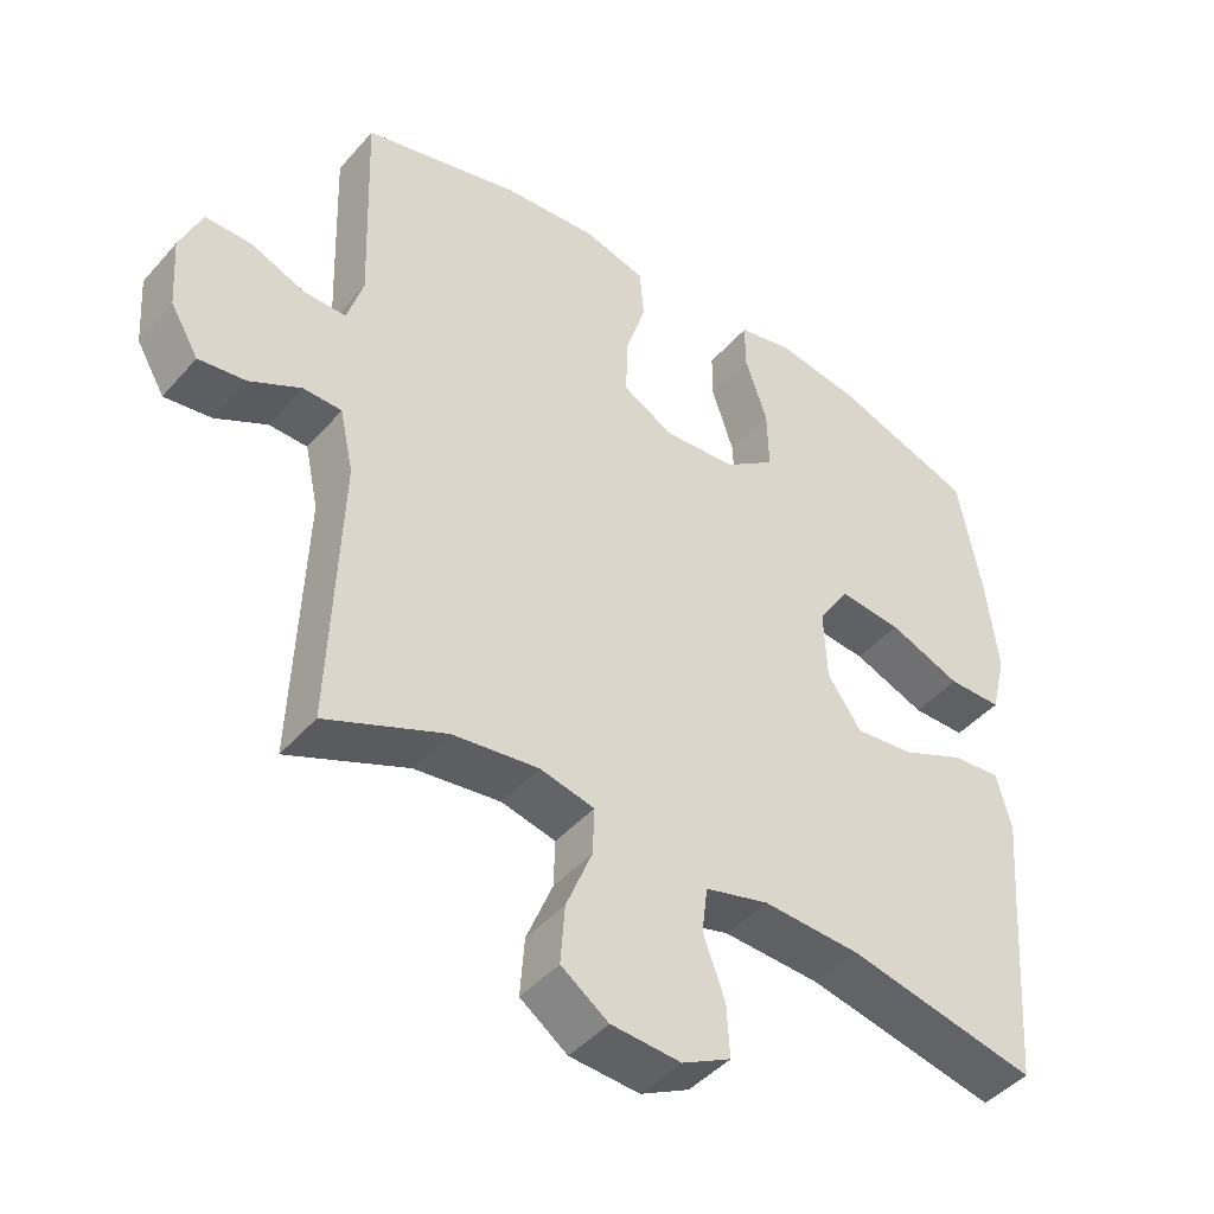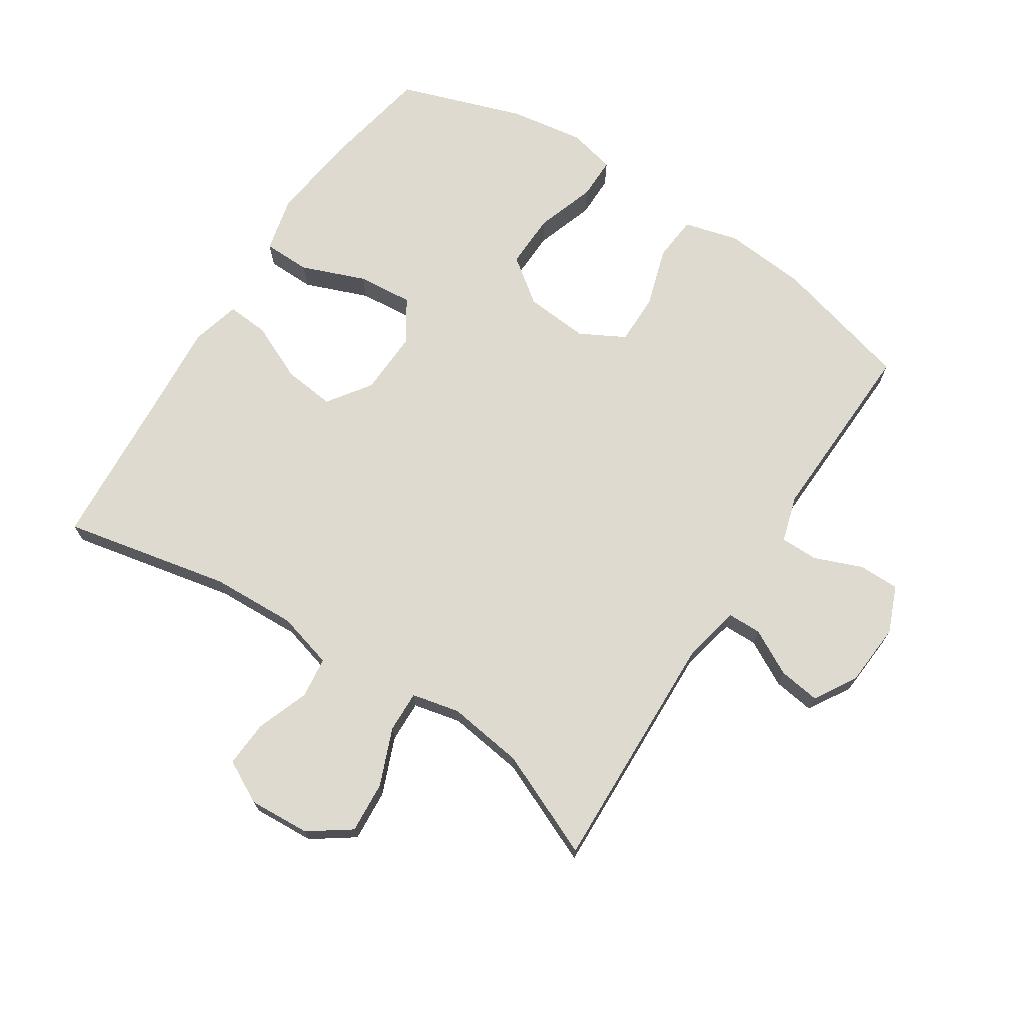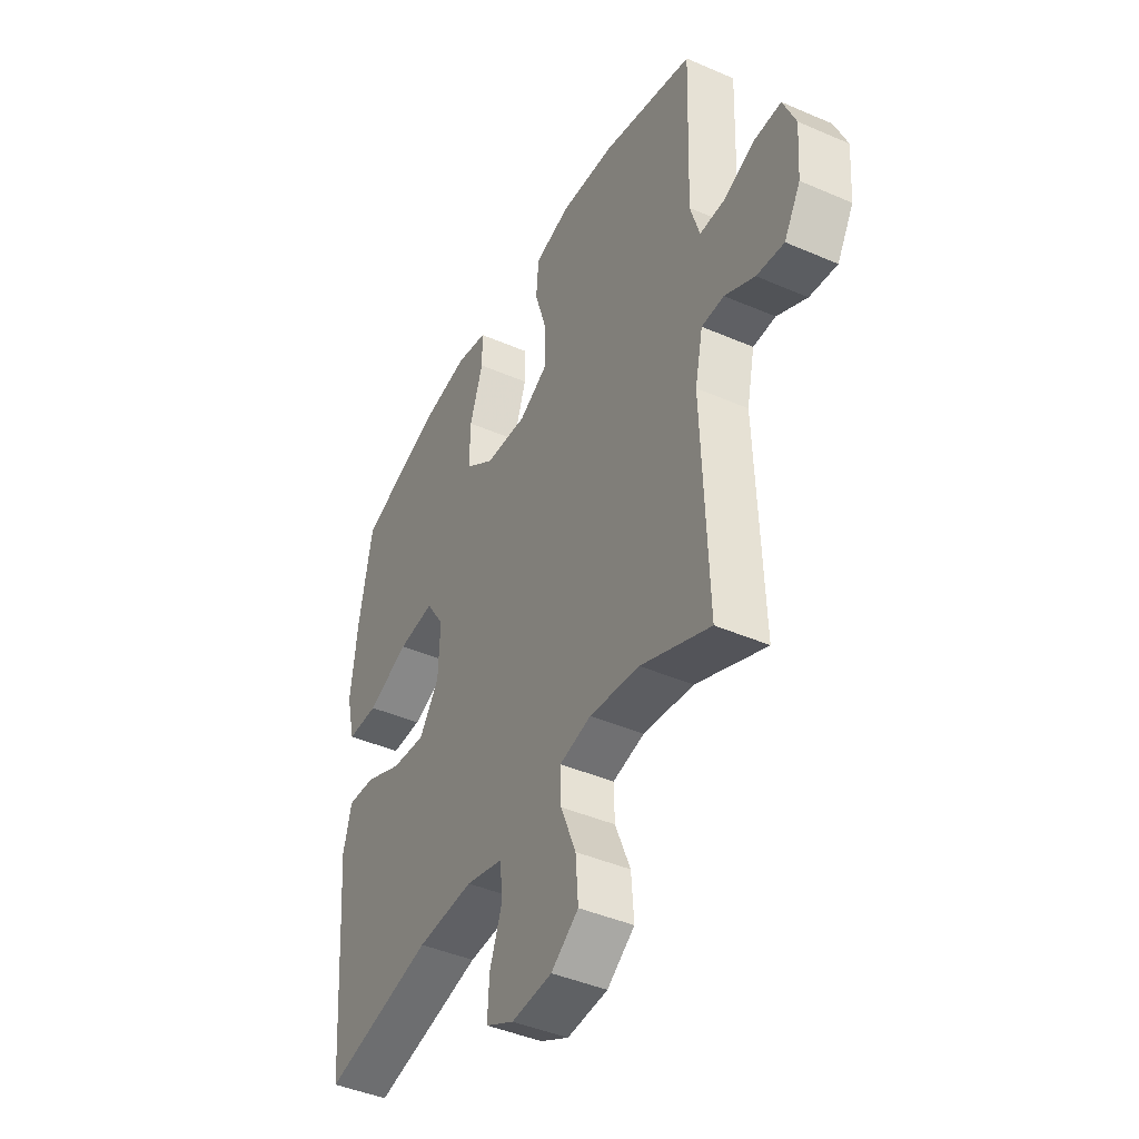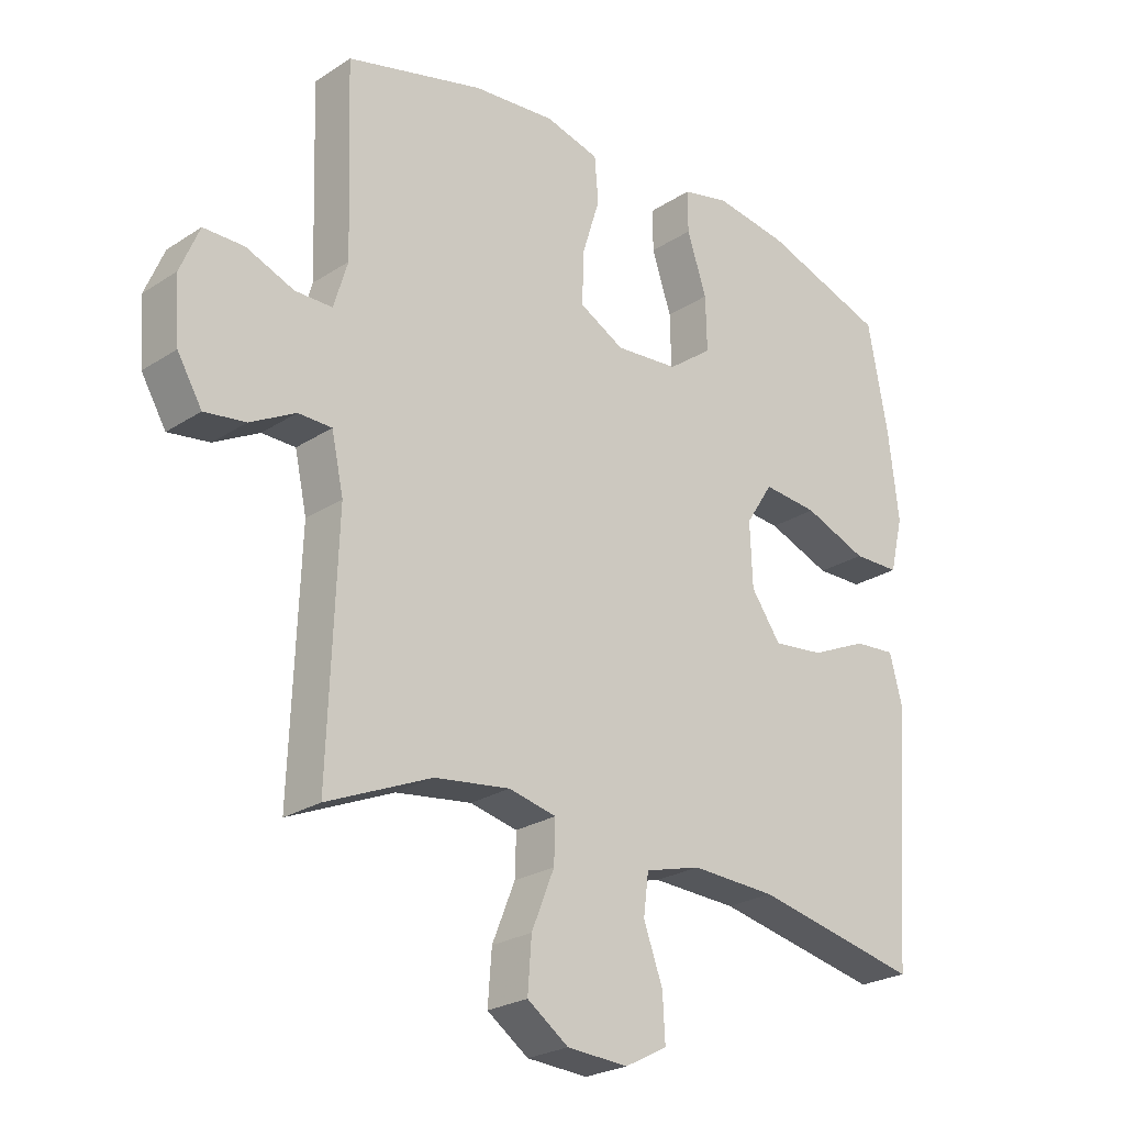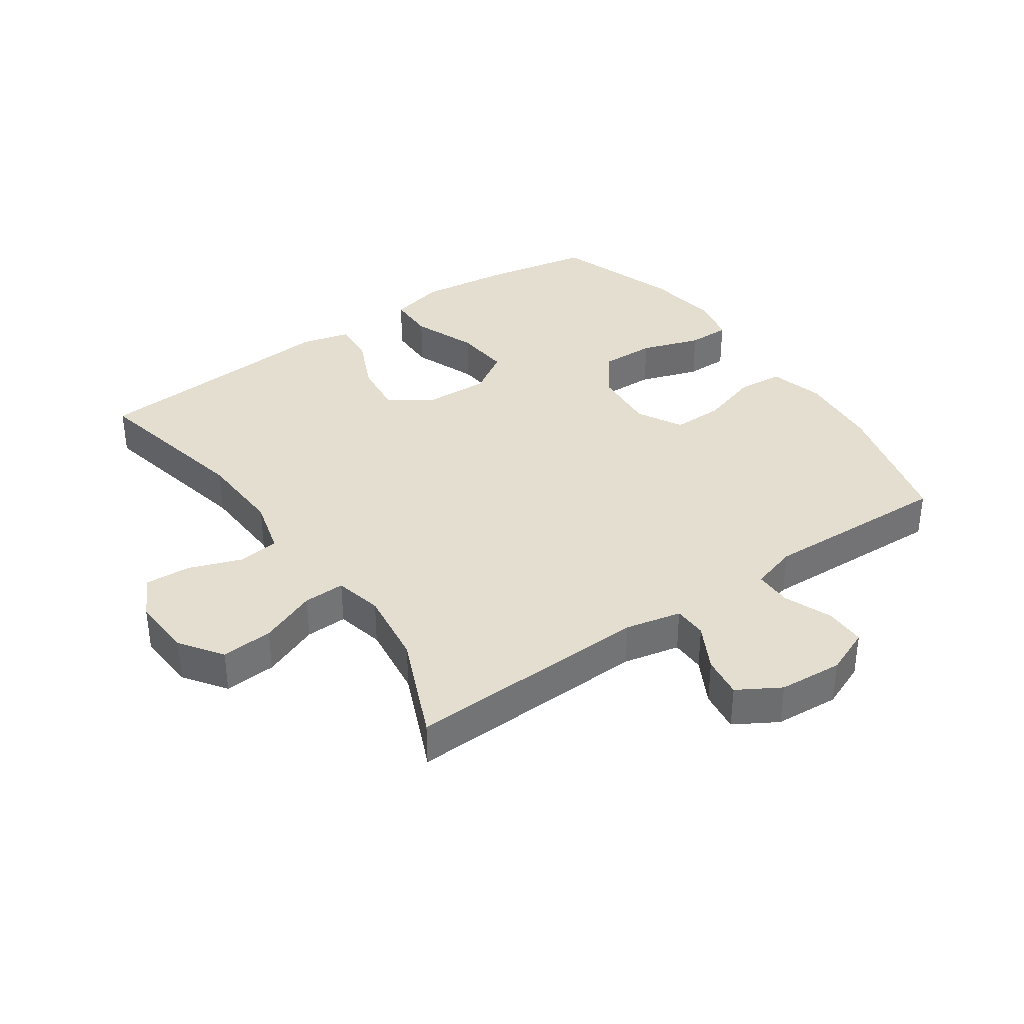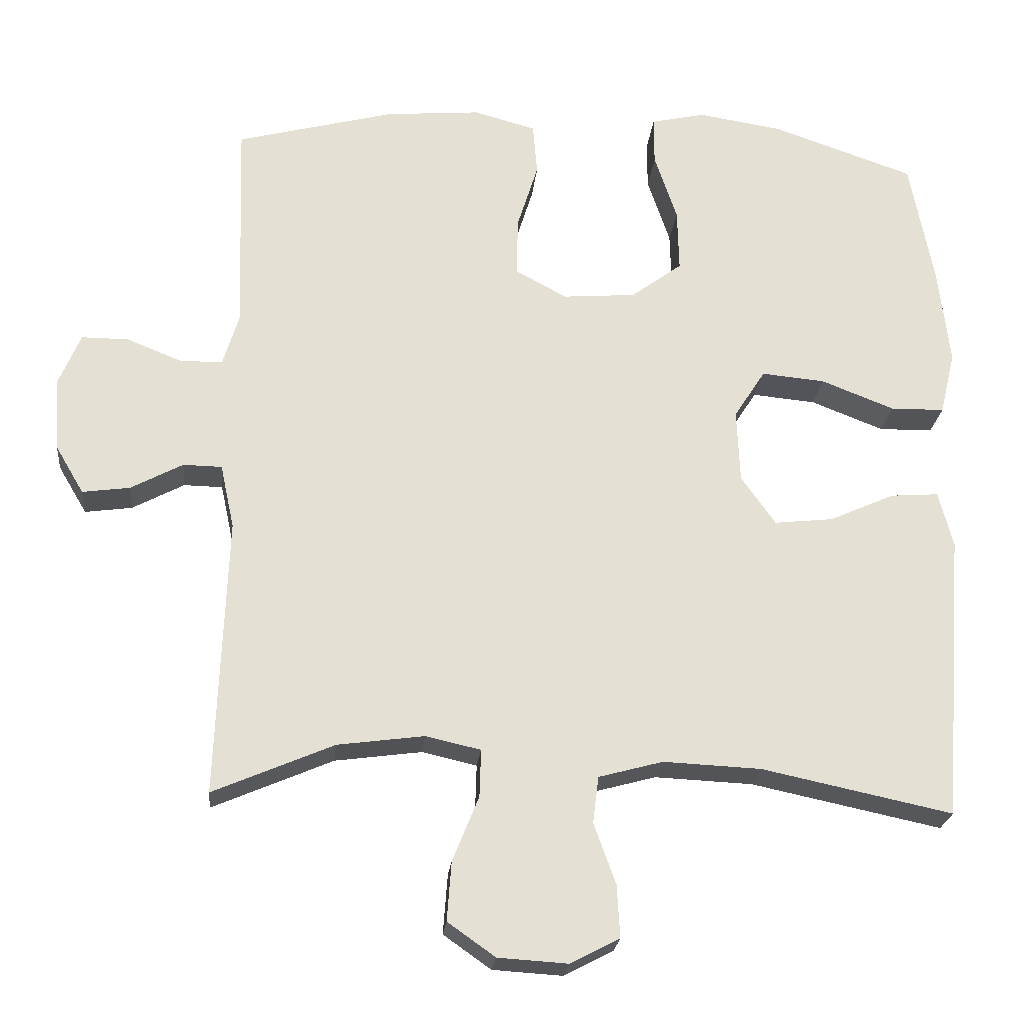
<metadata>
{"format":"obj","ext":"obj","renderer":"f3d","projection":"perspective","resolution":1024,"background":"white","views":[{"elev":-44.7,"azim":-38.1,"up":"+Z"},{"elev":70.9,"azim":-146.9,"up":"+Y"},{"elev":-43.2,"azim":-117.2,"up":"+Z"},{"elev":-24.6,"azim":-43.3,"up":"+Z"},{"elev":36.5,"azim":-124.8,"up":"+Y"},{"elev":-23.3,"azim":-5.6,"up":"+Z"}]}
</metadata>
<code>
v -0.5 0.07 -0.5
v -0.486 0.07 -0.118
v -0.505 0.07 -0.03
v -0.558 0.07 -0.029
v -0.629 0.07 -0.067
v -0.694 0.07 -0.076
v -0.733 0.07 -0.01
v -0.74 0.07 0.09
v -0.71 0.07 0.162
v -0.646 0.07 0.162
v -0.571 0.07 0.132
v -0.512 0.07 0.132
v -0.49 0.07 0.205
v -0.494 0.07 0.32
v -0.5 0.07 0.5
v -0.283 0.07 0.557
v -0.153 0.07 0.568
v -0.068 0.07 0.545
v -0.062 0.07 0.474
v -0.091 0.07 0.381
v -0.092 0.07 0.301
v -0.022 0.07 0.263
v 0.078 0.07 0.271
v 0.148 0.07 0.323
v 0.146 0.07 0.409
v 0.115 0.07 0.502
v 0.115 0.07 0.568
v 0.189 0.07 0.585
v 0.305 0.07 0.567
v 0.5 0.07 0.5
v 0.532 0.07 0.33
v 0.548 0.07 0.193
v 0.527 0.07 0.106
v 0.453 0.07 0.105
v 0.353 0.07 0.144
v 0.266 0.07 0.152
v 0.223 0.07 0.085
v 0.227 0.07 -0.015
v 0.274 0.07 -0.082
v 0.355 0.07 -0.073
v 0.444 0.07 -0.033
v 0.51 0.07 -0.028
v 0.53 0.07 -0.105
v 0.52 0.07 -0.229
v 0.5 0.07 -0.5
v 0.239 0.07 -0.445
v 0.105 0.07 -0.439
v 0.017 0.07 -0.463
v 0.009 0.07 -0.527
v 0.039 0.07 -0.61
v 0.043 0.07 -0.682
v -0.024 0.07 -0.717
v -0.12 0.07 -0.711
v -0.185 0.07 -0.665
v -0.179 0.07 -0.584
v -0.143 0.07 -0.495
v -0.141 0.07 -0.43
v -0.216 0.07 -0.413
v -0.335 0.07 -0.429
v -0.5 0 -0.5
v -0.486 0 -0.118
v -0.505 0 -0.03
v -0.558 0 -0.029
v -0.629 0 -0.067
v -0.694 0 -0.076
v -0.733 0 -0.01
v -0.74 0 0.09
v -0.71 0 0.162
v -0.646 0 0.162
v -0.571 0 0.132
v -0.512 0 0.132
v -0.49 0 0.205
v -0.494 0 0.32
v -0.5 0 0.5
v -0.283 0 0.557
v -0.153 0 0.568
v -0.068 0 0.545
v -0.062 0 0.474
v -0.091 0 0.381
v -0.092 0 0.301
v -0.022 0 0.263
v 0.078 0 0.271
v 0.148 0 0.323
v 0.146 0 0.409
v 0.115 0 0.502
v 0.115 0 0.568
v 0.189 0 0.585
v 0.305 0 0.567
v 0.5 0 0.5
v 0.532 0 0.33
v 0.548 0 0.193
v 0.527 0 0.106
v 0.453 0 0.105
v 0.353 0 0.144
v 0.266 0 0.152
v 0.223 0 0.085
v 0.227 0 -0.015
v 0.274 0 -0.082
v 0.355 0 -0.073
v 0.444 0 -0.033
v 0.51 0 -0.028
v 0.53 0 -0.105
v 0.52 0 -0.229
v 0.5 0 -0.5
v 0.239 0 -0.445
v 0.105 0 -0.439
v 0.017 0 -0.463
v 0.009 0 -0.527
v 0.039 0 -0.61
v 0.043 0 -0.682
v -0.024 0 -0.717
v -0.12 0 -0.711
v -0.185 0 -0.665
v -0.179 0 -0.584
v -0.143 0 -0.495
v -0.141 0 -0.43
v -0.216 0 -0.413
v -0.335 0 -0.429
f 53 54 55 56
f 53 56 57
f 52 53 57
f 49 50 51 52
f 48 49 52 57
f 47 48 57 58
f 44 45 46
f 44 46 47 58
f 40 41 42 43
f 39 40 43 44
f 32 33 34 35
f 32 35 36
f 31 32 36
f 30 31 36
f 29 30 36
f 28 29 36 37
f 25 26 27 28
f 24 25 28 37
f 17 18 19 20
f 17 20 21
f 16 17 21
f 13 14 15 16
f 12 13 16 21
f 8 9 10 11
f 8 11 12
f 7 8 12
f 4 5 6 7
f 3 4 7 12
f 2 3 12 21
f 59 1 2 21
f 39 44 58 59
f 38 39 59 21
f 23 24 37 38
f 22 23 38
f 21 22 38
f 115 114 113 112
f 116 115 112
f 116 112 111
f 111 110 109 108
f 116 111 108 107
f 117 116 107 106
f 105 104 103
f 117 106 105 103
f 102 101 100 99
f 103 102 99 98
f 94 93 92 91
f 95 94 91
f 95 91 90
f 95 90 89
f 95 89 88
f 96 95 88 87
f 87 86 85 84
f 96 87 84 83
f 79 78 77 76
f 80 79 76
f 80 76 75
f 75 74 73 72
f 80 75 72 71
f 70 69 68 67
f 71 70 67
f 71 67 66
f 66 65 64 63
f 71 66 63 62
f 80 71 62 61
f 80 61 60 118
f 118 117 103 98
f 80 118 98 97
f 97 96 83 82
f 97 82 81
f 97 81 80
f 1 60 61 2
f 2 61 62 3
f 3 62 63 4
f 4 63 64 5
f 5 64 65 6
f 6 65 66 7
f 7 66 67 8
f 8 67 68 9
f 9 68 69 10
f 10 69 70 11
f 11 70 71 12
f 12 71 72 13
f 13 72 73 14
f 14 73 74 15
f 15 74 75 16
f 16 75 76 17
f 17 76 77 18
f 18 77 78 19
f 19 78 79 20
f 20 79 80 21
f 21 80 81 22
f 22 81 82 23
f 23 82 83 24
f 24 83 84 25
f 25 84 85 26
f 26 85 86 27
f 27 86 87 28
f 28 87 88 29
f 29 88 89 30
f 30 89 90 31
f 31 90 91 32
f 32 91 92 33
f 33 92 93 34
f 34 93 94 35
f 35 94 95 36
f 36 95 96 37
f 37 96 97 38
f 38 97 98 39
f 39 98 99 40
f 40 99 100 41
f 41 100 101 42
f 42 101 102 43
f 43 102 103 44
f 44 103 104 45
f 45 104 105 46
f 46 105 106 47
f 47 106 107 48
f 48 107 108 49
f 49 108 109 50
f 50 109 110 51
f 51 110 111 52
f 52 111 112 53
f 53 112 113 54
f 54 113 114 55
f 55 114 115 56
f 56 115 116 57
f 57 116 117 58
f 58 117 118 59
f 59 118 60 1

</code>
